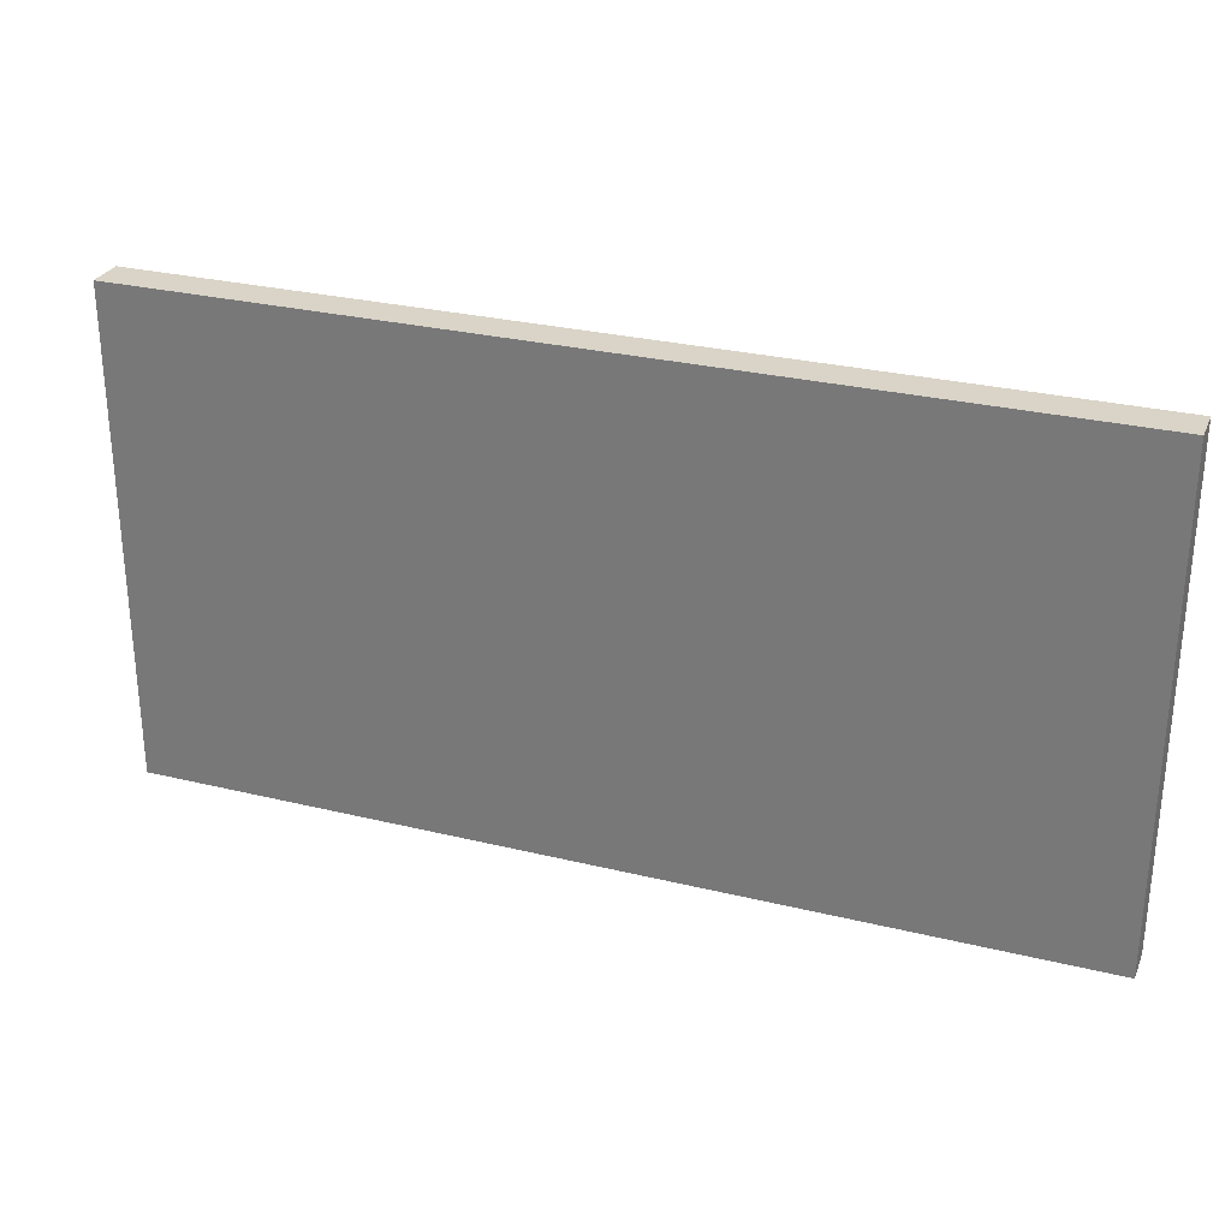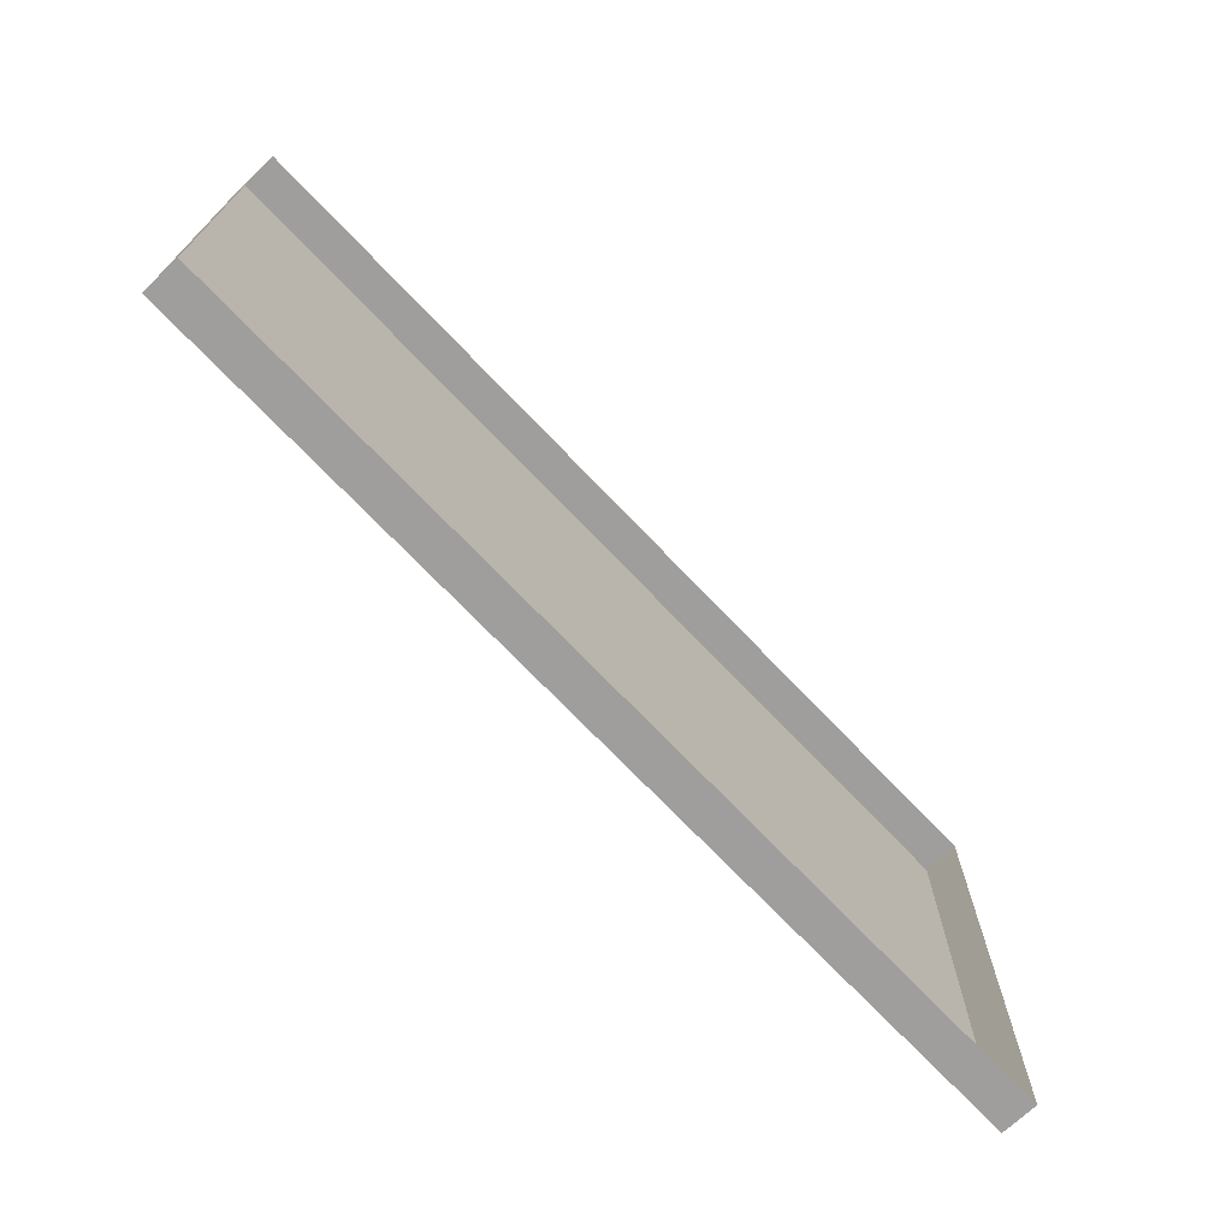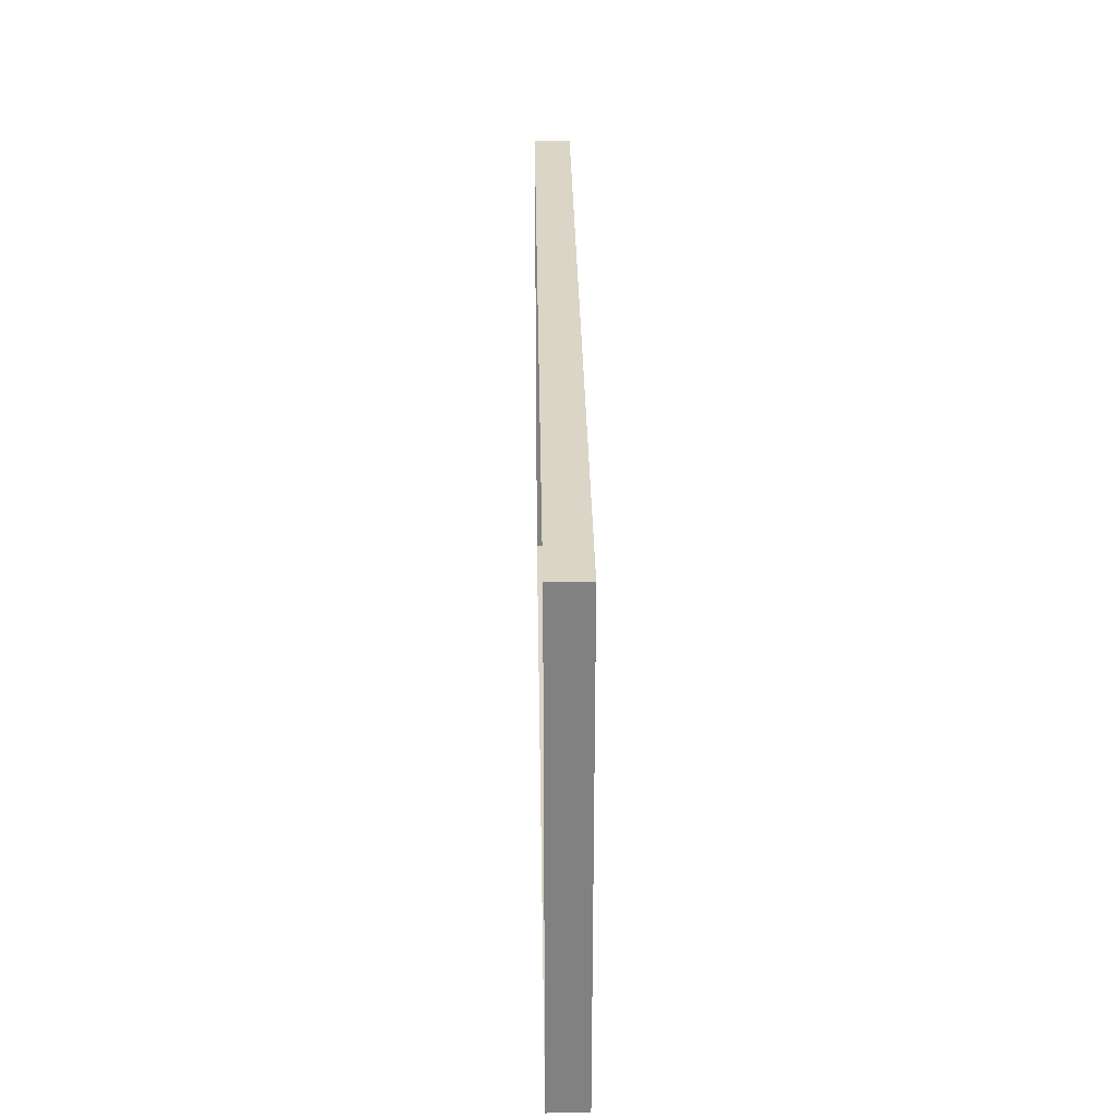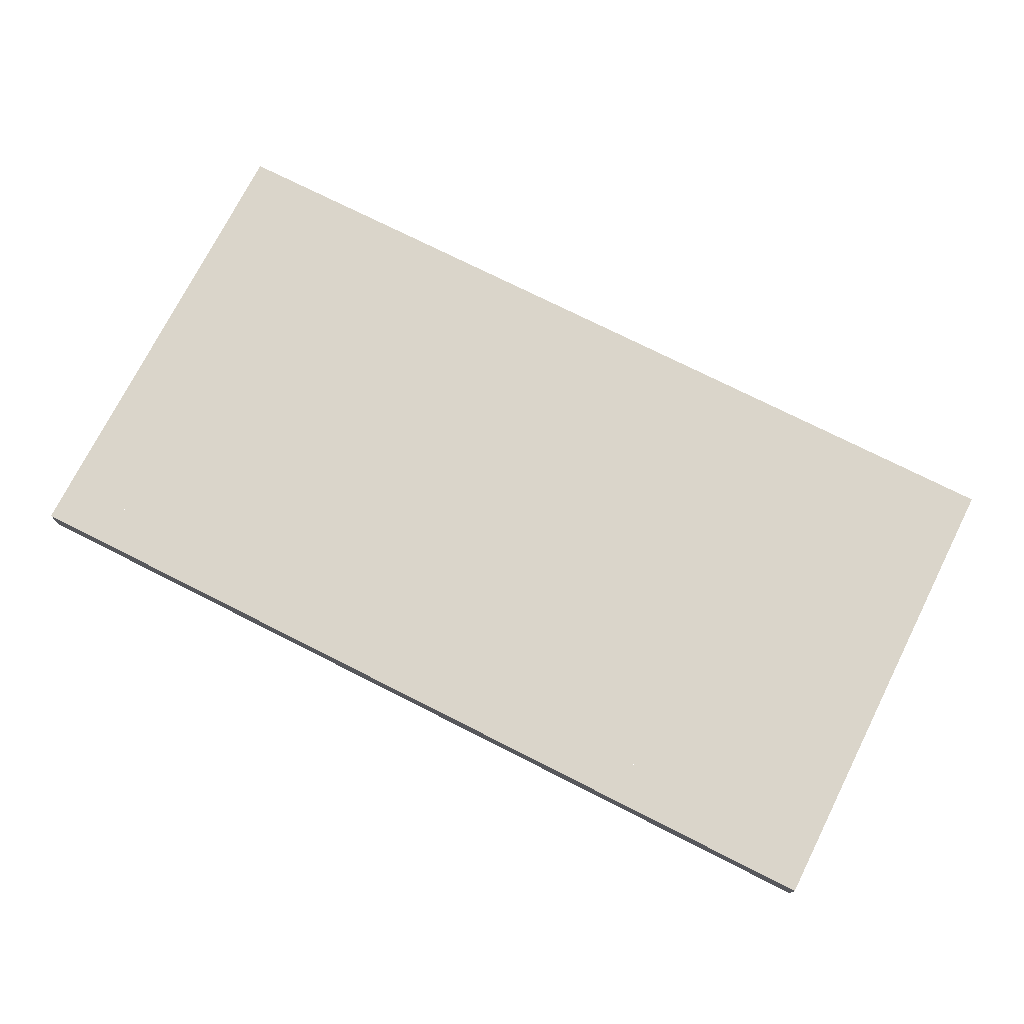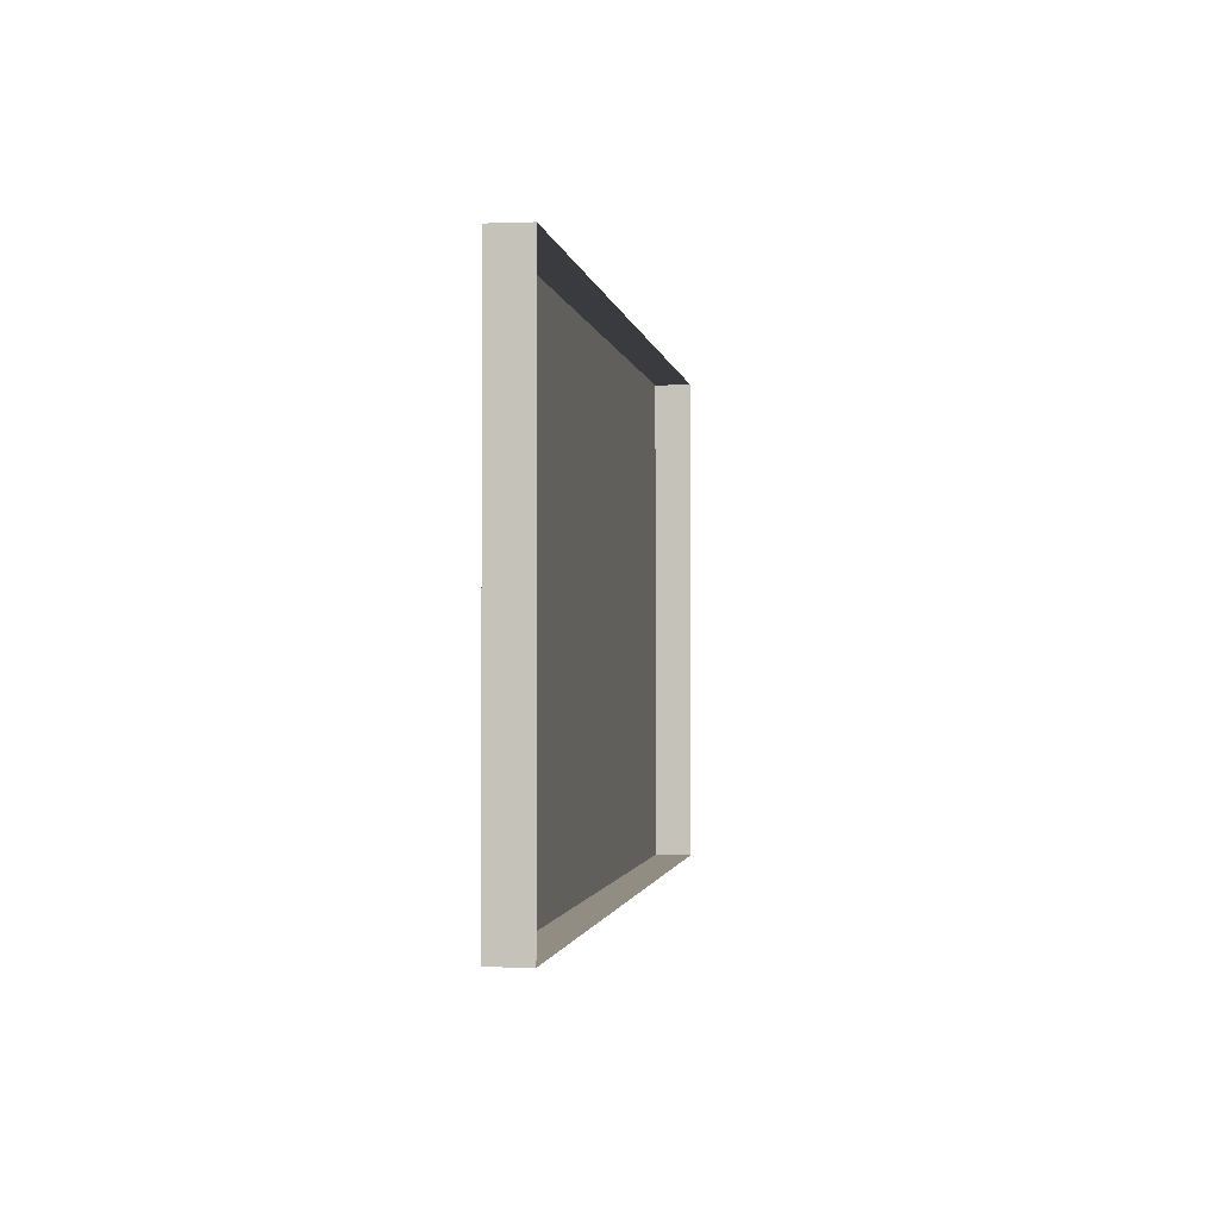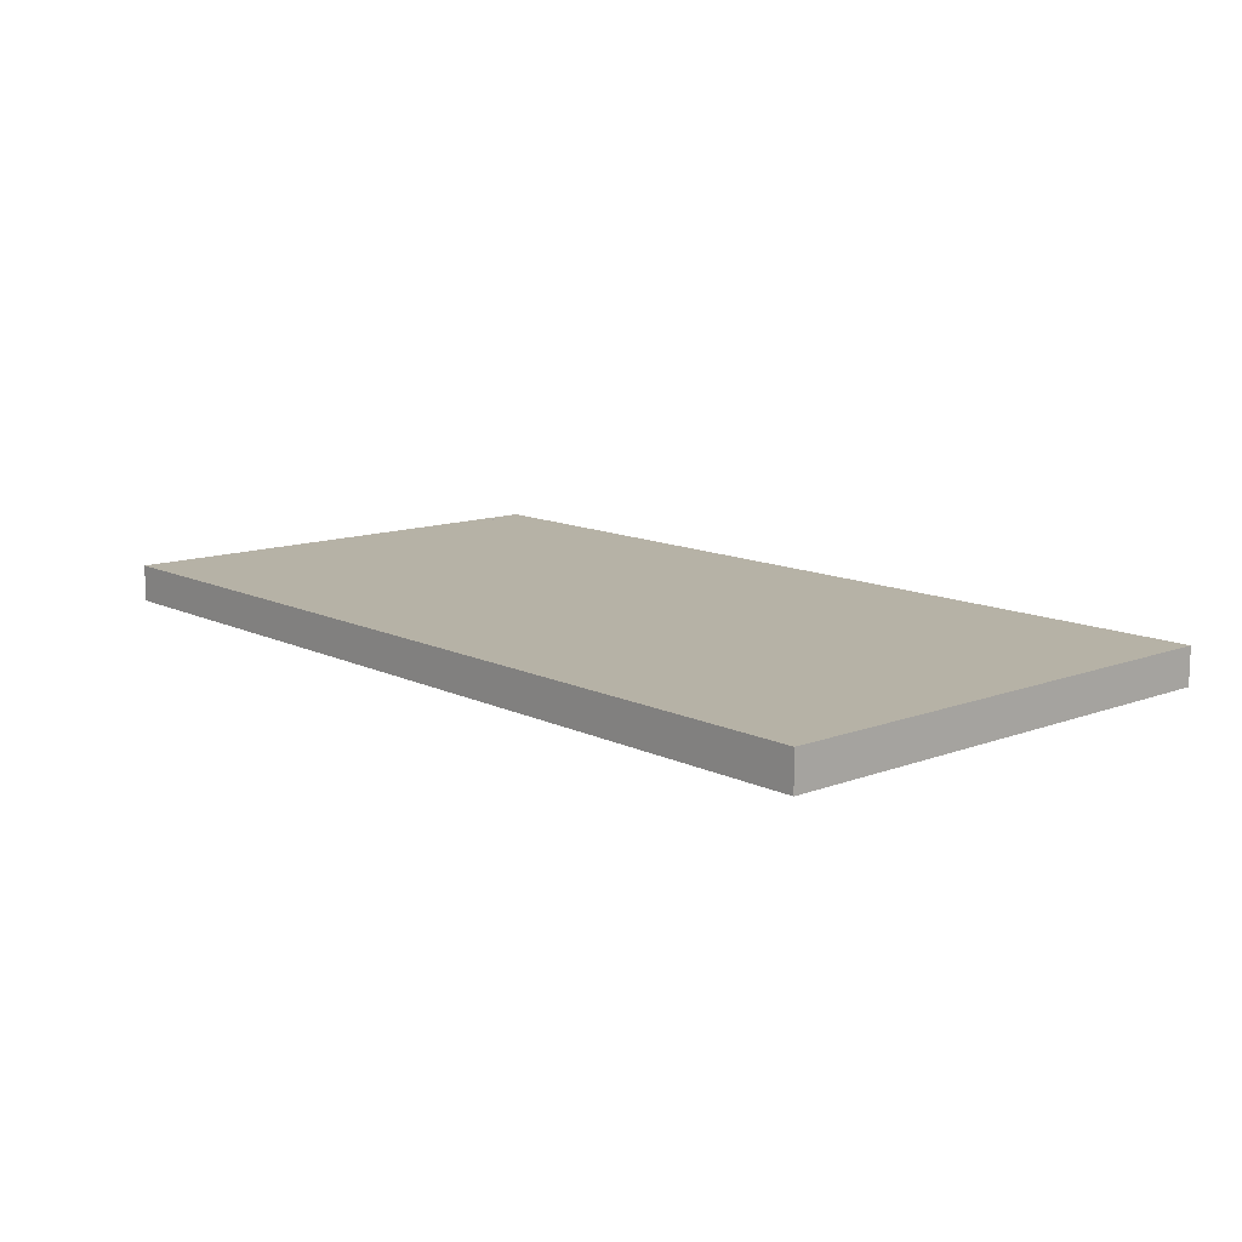
<metadata>
{"format":"obj","ext":"obj","renderer":"f3d","projection":"perspective","resolution":1024,"background":"white","views":[{"elev":28.4,"azim":20.2,"up":"+Y"},{"elev":-71.0,"azim":133.5,"up":"+Y"},{"elev":29.6,"azim":-90.9,"up":"+Y"},{"elev":74.2,"azim":-153.2,"up":"+Z"},{"elev":-1.3,"azim":98.2,"up":"+Y"},{"elev":12.2,"azim":-131.5,"up":"+Z"}]}
</metadata>
<code>
v  -11.97 -4.586 0.8812
v  7.182 -4.586 0.8812
v  7.182 4.586 0.8812
v  -11.97 4.586 0.8812
v  -12.98 -4.586 0.8812
v  -12.98 4.586 0.8812
v  -12.98 -4.586 0.0412
v  -12.98 4.586 0.0412
v  8.19 -4.586 0.8812
v  8.19 4.586 0.8812
v  8.19 -4.586 0.0412
v  8.19 4.586 0.0412
v  8.19 5.594 0.8812
v  -12.98 5.594 0.8812
v  -12.98 5.594 0.0412
v  8.19 5.594 0.0412
v  8.19 -5.594 0.8812
v  -12.98 -5.594 0.8812
v  -12.98 -5.594 0.0412
v  8.19 -5.594 0.0412
g polySurface906
f 1 2 3 4
f 5 1 4 6
f 7 5 6 8
f 2 9 10 3
f 9 11 12 10
f 10 13 14 6
f 6 14 15 8
f 12 16 13 10
f 13 16 15 14
f 17 9 5 18
f 18 5 7 19
f 20 11 9 17
f 20 17 18 19

</code>
